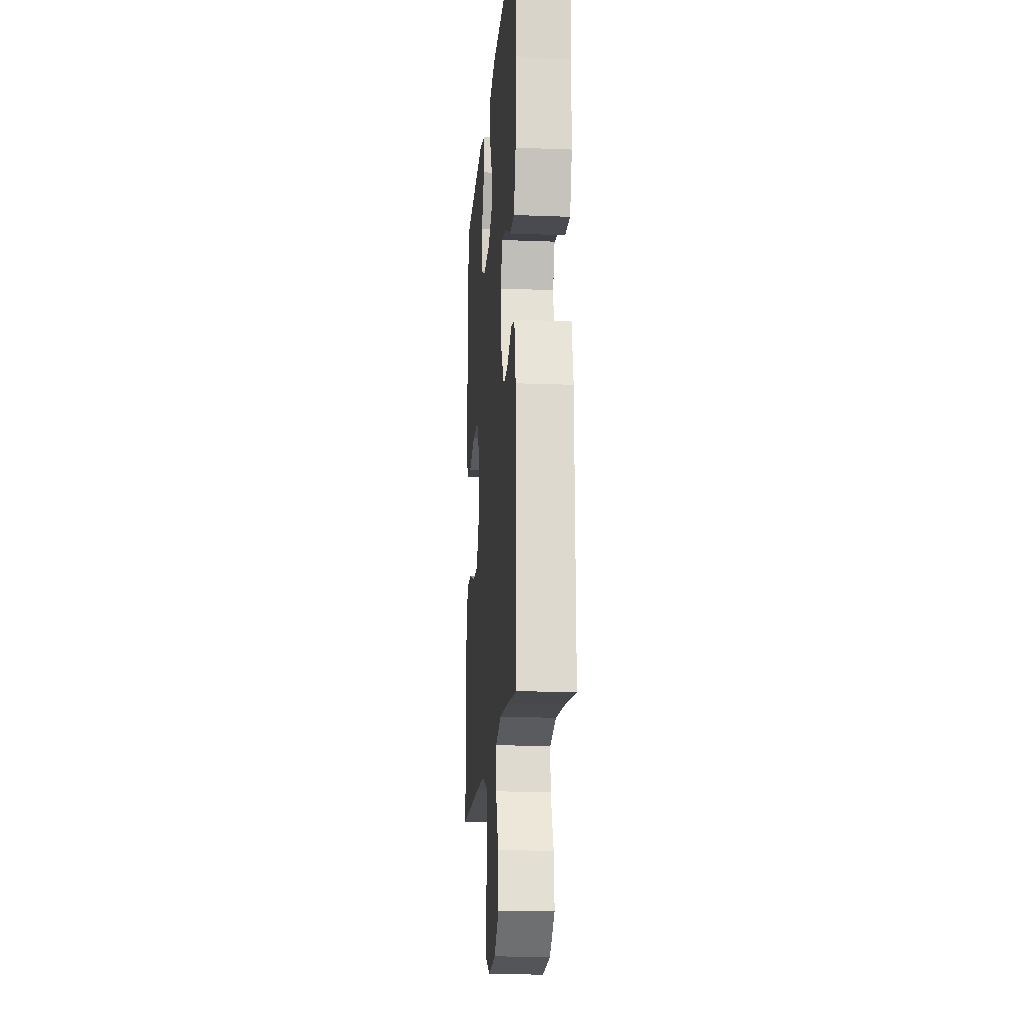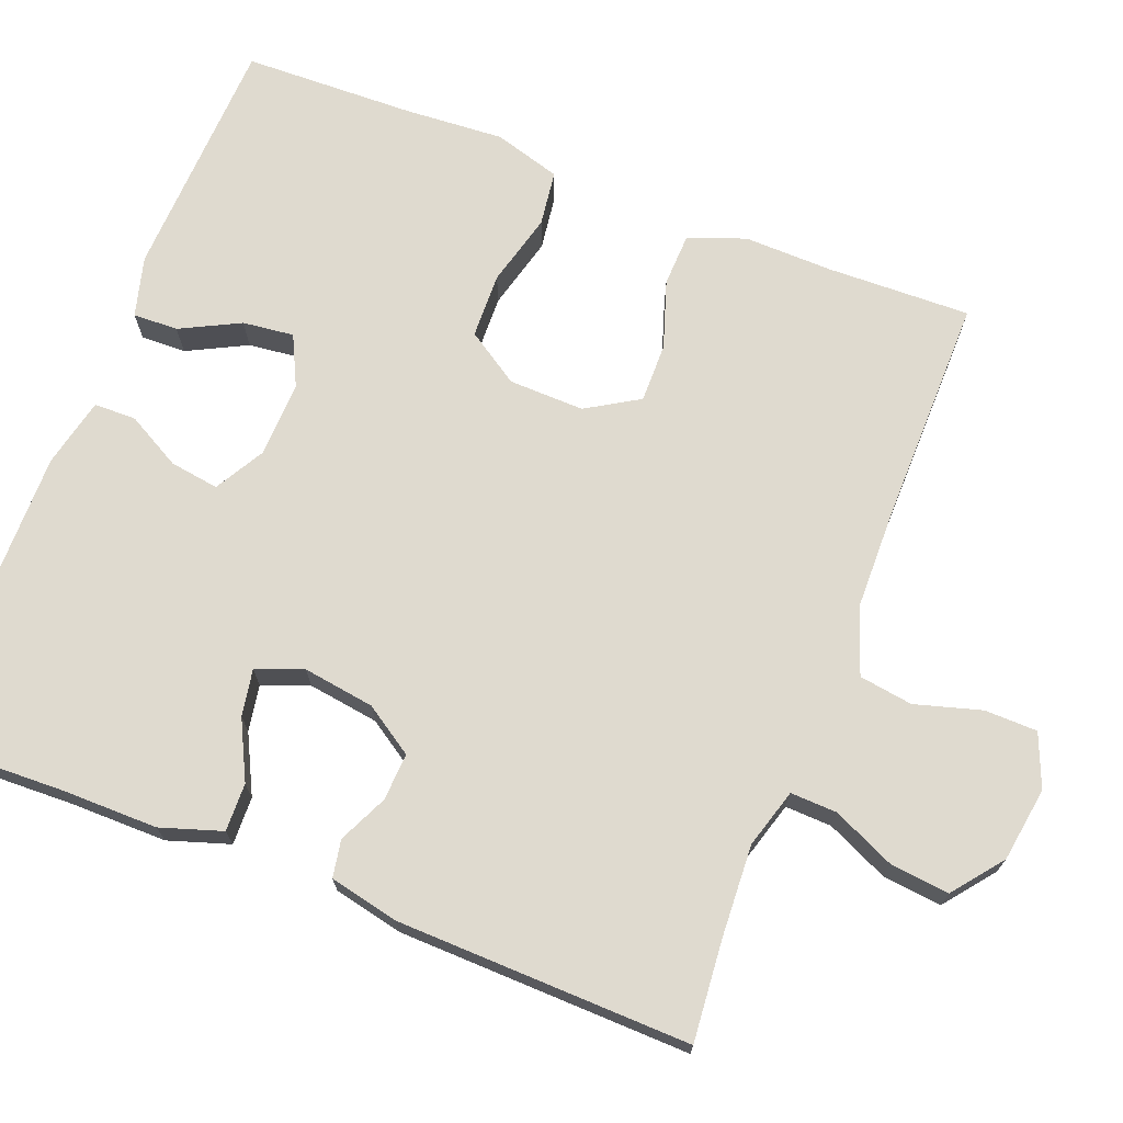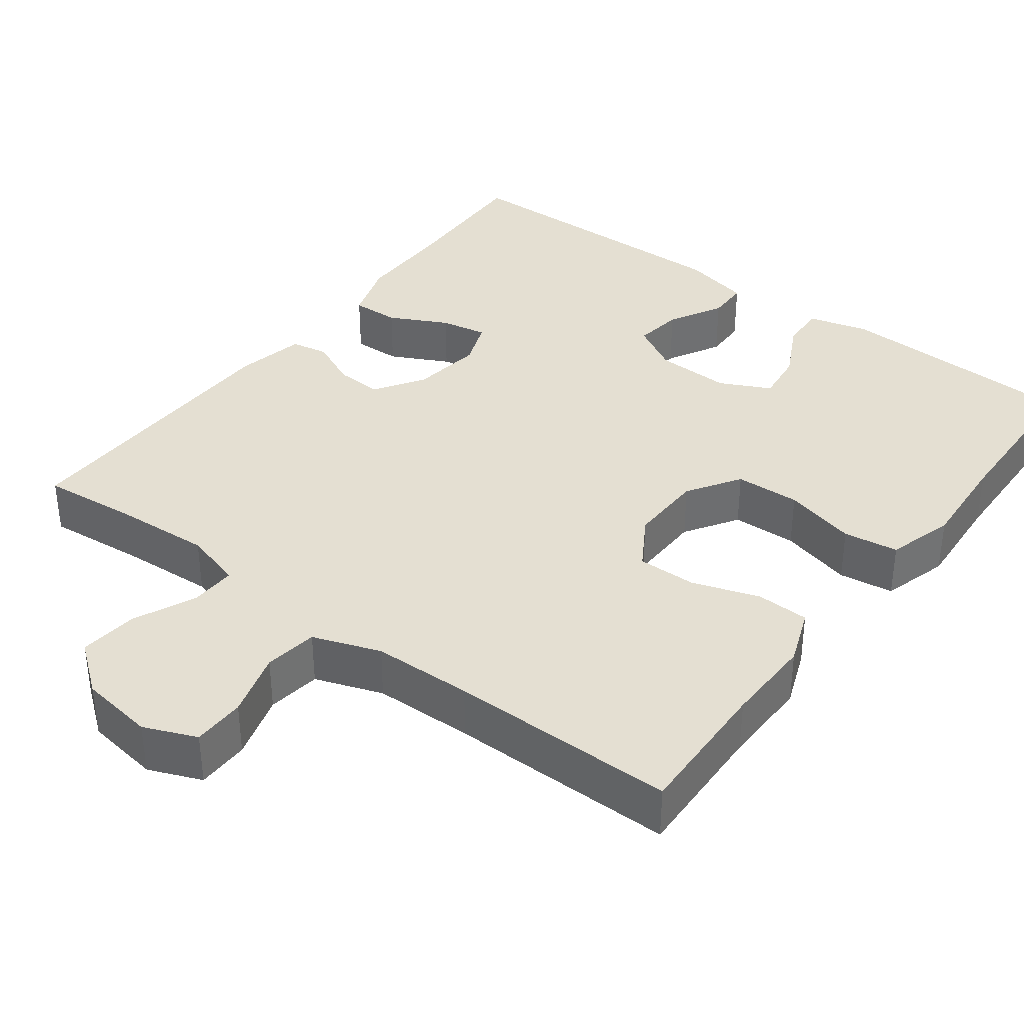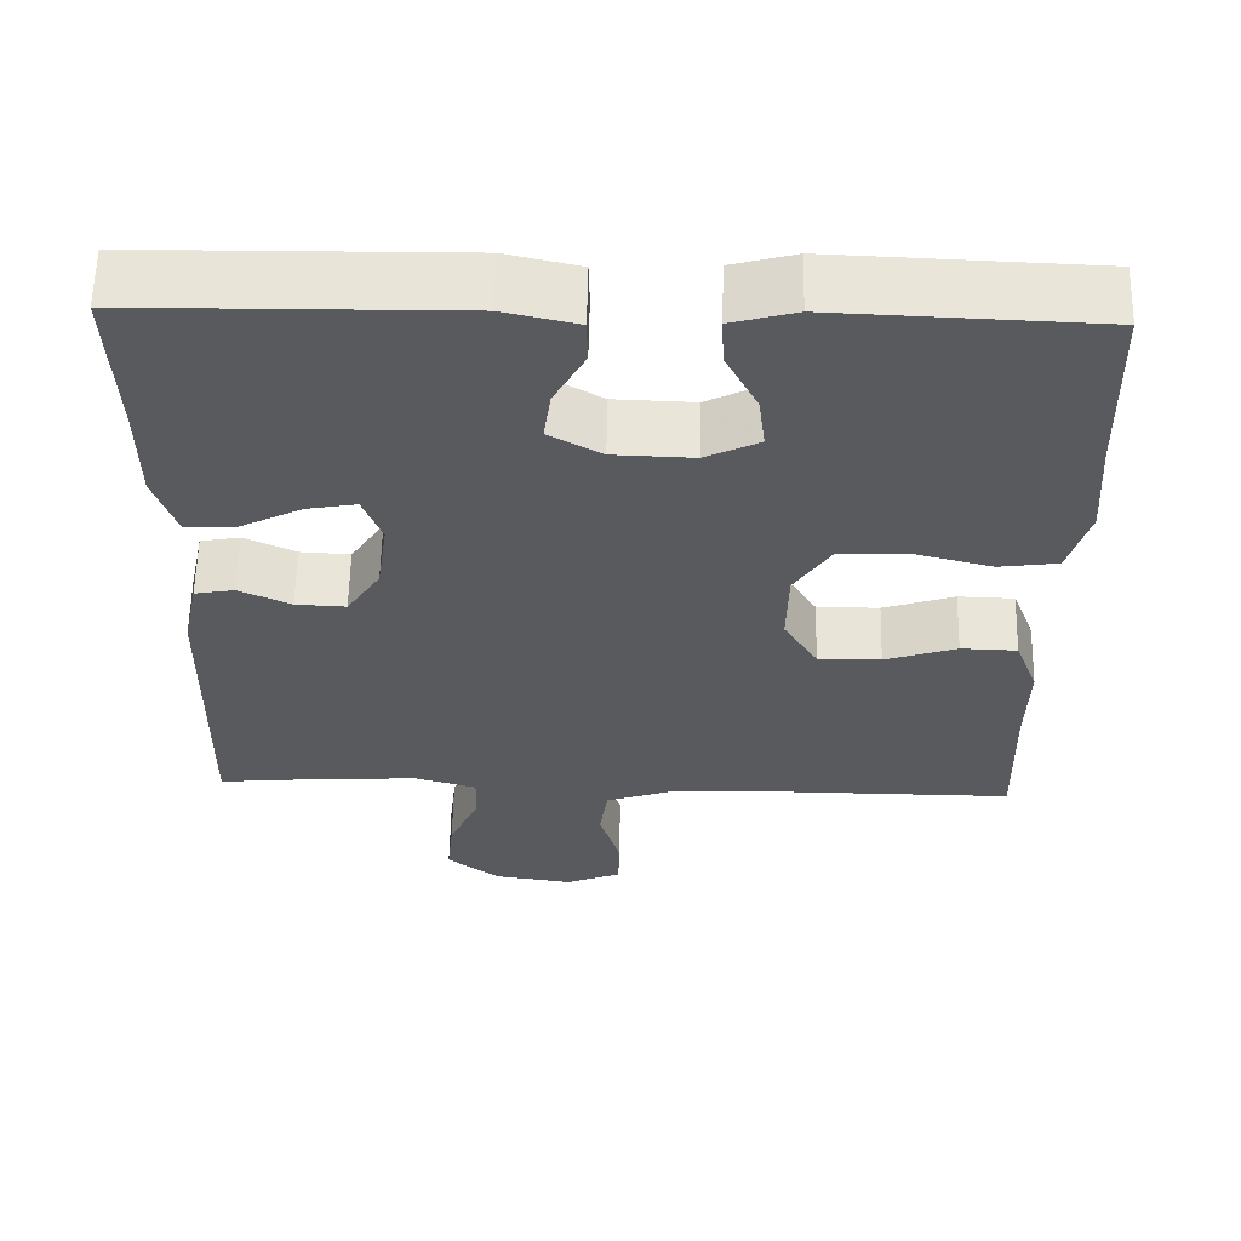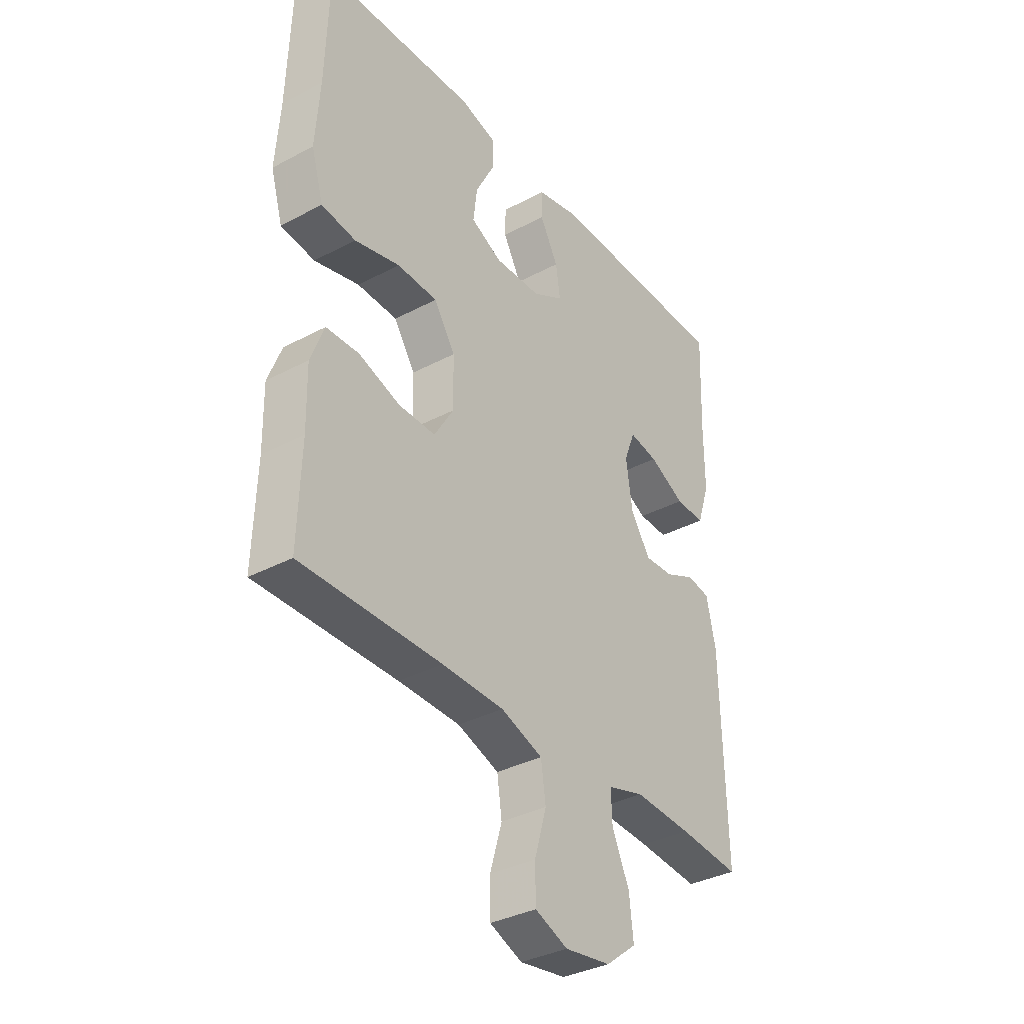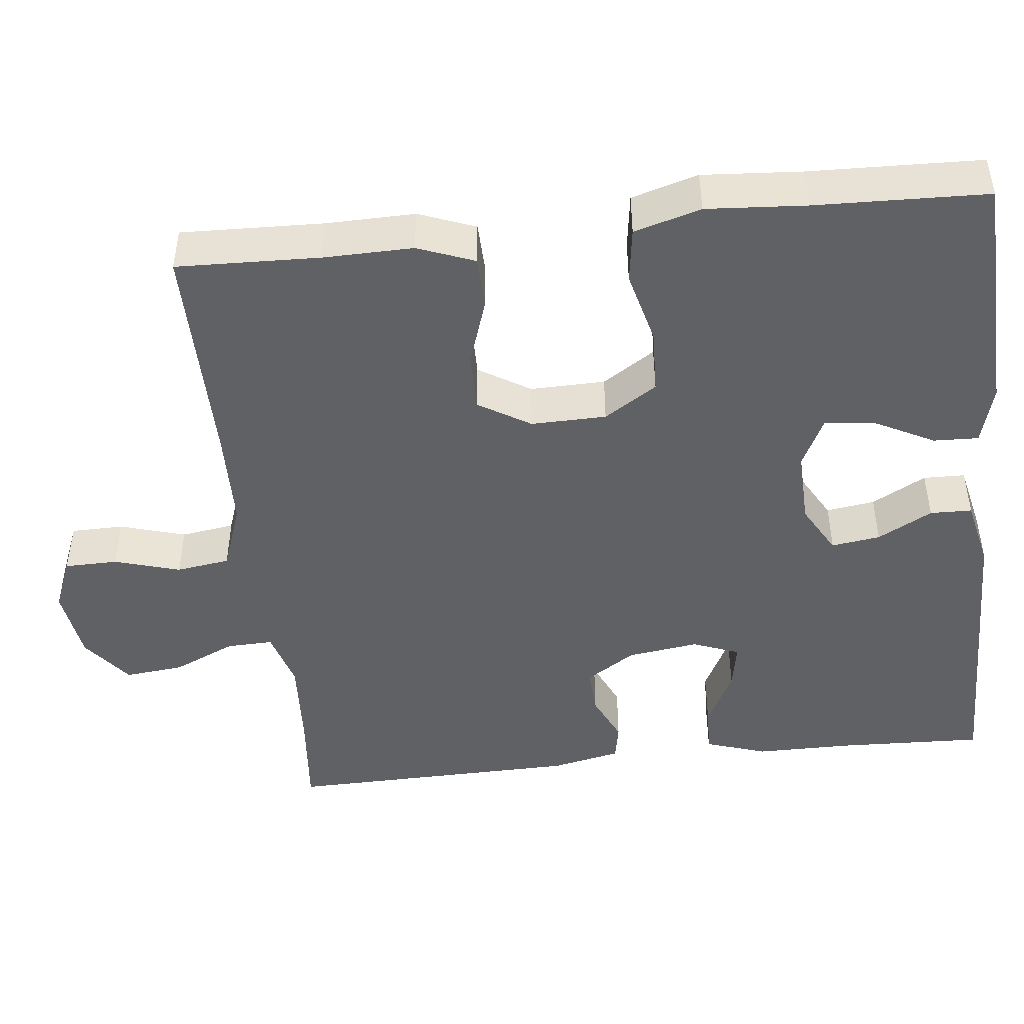
<metadata>
{"format":"obj","ext":"obj","renderer":"f3d","projection":"perspective","resolution":1024,"background":"white","views":[{"elev":-16.4,"azim":85.5,"up":"+Z"},{"elev":70.9,"azim":111.5,"up":"+Y"},{"elev":36.9,"azim":-143.1,"up":"+Y"},{"elev":59.6,"azim":-178.8,"up":"+Z"},{"elev":-35.3,"azim":-54.8,"up":"+Z"},{"elev":-46.4,"azim":-83.7,"up":"+Y"}]}
</metadata>
<code>
v -0.5 0.07 -0.5
v -0.494 0.07 -0.316
v -0.496 0.07 -0.201
v -0.468 0.07 -0.128
v -0.4 0.07 -0.126
v -0.313 0.07 -0.155
v -0.237 0.07 -0.156
v -0.196 0.07 -0.089
v -0.198 0.07 0.008
v -0.242 0.07 0.076
v -0.326 0.07 0.079
v -0.42 0.07 0.055
v -0.491 0.07 0.065
v -0.516 0.07 0.151
v -0.507 0.07 0.279
v -0.5 0.07 0.5
v -0.184 0.07 0.512
v -0.107 0.07 0.491
v -0.109 0.07 0.433
v -0.148 0.07 0.357
v -0.156 0.07 0.291
v -0.091 0.07 0.259
v 0.006 0.07 0.262
v 0.07 0.07 0.298
v 0.061 0.07 0.361
v 0.023 0.07 0.431
v 0.024 0.07 0.485
v 0.113 0.07 0.505
v 0.5 0.07 0.5
v 0.493 0.07 0.311
v 0.493 0.07 0.187
v 0.467 0.07 0.108
v 0.405 0.07 0.11
v 0.33 0.07 0.148
v 0.27 0.07 0.159
v 0.247 0.07 0.099
v 0.26 0.07 0.007
v 0.301 0.07 -0.056
v 0.362 0.07 -0.053
v 0.425 0.07 -0.024
v 0.473 0.07 -0.033
v 0.492 0.07 -0.122
v 0.5 0.07 -0.5
v 0.372 0.07 -0.488
v 0.252 0.07 -0.481
v 0.176 0.07 -0.503
v 0.178 0.07 -0.563
v 0.214 0.07 -0.643
v 0.222 0.07 -0.719
v 0.158 0.07 -0.769
v 0.062 0.07 -0.783
v -0.006 0.07 -0.755
v -0.007 0.07 -0.687
v 0.018 0.07 -0.602
v 0.008 0.07 -0.533
v -0.079 0.07 -0.502
v -0.208 0.07 -0.499
v -0.5 0 -0.5
v -0.494 0 -0.316
v -0.496 0 -0.201
v -0.468 0 -0.128
v -0.4 0 -0.126
v -0.313 0 -0.155
v -0.237 0 -0.156
v -0.196 0 -0.089
v -0.198 0 0.008
v -0.242 0 0.076
v -0.326 0 0.079
v -0.42 0 0.055
v -0.491 0 0.065
v -0.516 0 0.151
v -0.507 0 0.279
v -0.5 0 0.5
v -0.184 0 0.512
v -0.107 0 0.491
v -0.109 0 0.433
v -0.148 0 0.357
v -0.156 0 0.291
v -0.091 0 0.259
v 0.006 0 0.262
v 0.07 0 0.298
v 0.061 0 0.361
v 0.023 0 0.431
v 0.024 0 0.485
v 0.113 0 0.505
v 0.5 0 0.5
v 0.493 0 0.311
v 0.493 0 0.187
v 0.467 0 0.108
v 0.405 0 0.11
v 0.33 0 0.148
v 0.27 0 0.159
v 0.247 0 0.099
v 0.26 0 0.007
v 0.301 0 -0.056
v 0.362 0 -0.053
v 0.425 0 -0.024
v 0.473 0 -0.033
v 0.492 0 -0.122
v 0.5 0 -0.5
v 0.372 0 -0.488
v 0.252 0 -0.481
v 0.176 0 -0.503
v 0.178 0 -0.563
v 0.214 0 -0.643
v 0.222 0 -0.719
v 0.158 0 -0.769
v 0.062 0 -0.783
v -0.006 0 -0.755
v -0.007 0 -0.687
v 0.018 0 -0.602
v 0.008 0 -0.533
v -0.079 0 -0.502
v -0.208 0 -0.499
f 51 52 53 54
f 51 54 55
f 50 51 55
f 47 48 49 50
f 46 47 50 55
f 45 46 55 56
f 41 42 43 44
f 39 40 41 44
f 38 39 44 45
f 37 38 45 56
f 31 32 33 34
f 30 31 34 35
f 29 30 35
f 28 29 35
f 25 26 27 28
f 24 25 28 35
f 23 24 35 36
f 17 18 19 20
f 15 16 17 20
f 15 20 21
f 14 15 21 22
f 11 12 13 14
f 10 11 14 22
f 3 4 5 6
f 2 3 6 7
f 57 1 2 7
f 56 57 7 8
f 37 56 8 9
f 22 23 36 37
f 9 10 22 37
f 111 110 109 108
f 112 111 108
f 112 108 107
f 107 106 105 104
f 112 107 104 103
f 113 112 103 102
f 101 100 99 98
f 101 98 97 96
f 102 101 96 95
f 113 102 95 94
f 91 90 89 88
f 92 91 88 87
f 92 87 86
f 92 86 85
f 85 84 83 82
f 92 85 82 81
f 93 92 81 80
f 77 76 75 74
f 77 74 73 72
f 78 77 72
f 79 78 72 71
f 71 70 69 68
f 79 71 68 67
f 63 62 61 60
f 64 63 60 59
f 64 59 58 114
f 65 64 114 113
f 66 65 113 94
f 94 93 80 79
f 94 79 67 66
f 1 58 59 2
f 2 59 60 3
f 3 60 61 4
f 4 61 62 5
f 5 62 63 6
f 6 63 64 7
f 7 64 65 8
f 8 65 66 9
f 9 66 67 10
f 10 67 68 11
f 11 68 69 12
f 12 69 70 13
f 13 70 71 14
f 14 71 72 15
f 15 72 73 16
f 16 73 74 17
f 17 74 75 18
f 18 75 76 19
f 19 76 77 20
f 20 77 78 21
f 21 78 79 22
f 22 79 80 23
f 23 80 81 24
f 24 81 82 25
f 25 82 83 26
f 26 83 84 27
f 27 84 85 28
f 28 85 86 29
f 29 86 87 30
f 30 87 88 31
f 31 88 89 32
f 32 89 90 33
f 33 90 91 34
f 34 91 92 35
f 35 92 93 36
f 36 93 94 37
f 37 94 95 38
f 38 95 96 39
f 39 96 97 40
f 40 97 98 41
f 41 98 99 42
f 42 99 100 43
f 43 100 101 44
f 44 101 102 45
f 45 102 103 46
f 46 103 104 47
f 47 104 105 48
f 48 105 106 49
f 49 106 107 50
f 50 107 108 51
f 51 108 109 52
f 52 109 110 53
f 53 110 111 54
f 54 111 112 55
f 55 112 113 56
f 56 113 114 57
f 57 114 58 1

</code>
